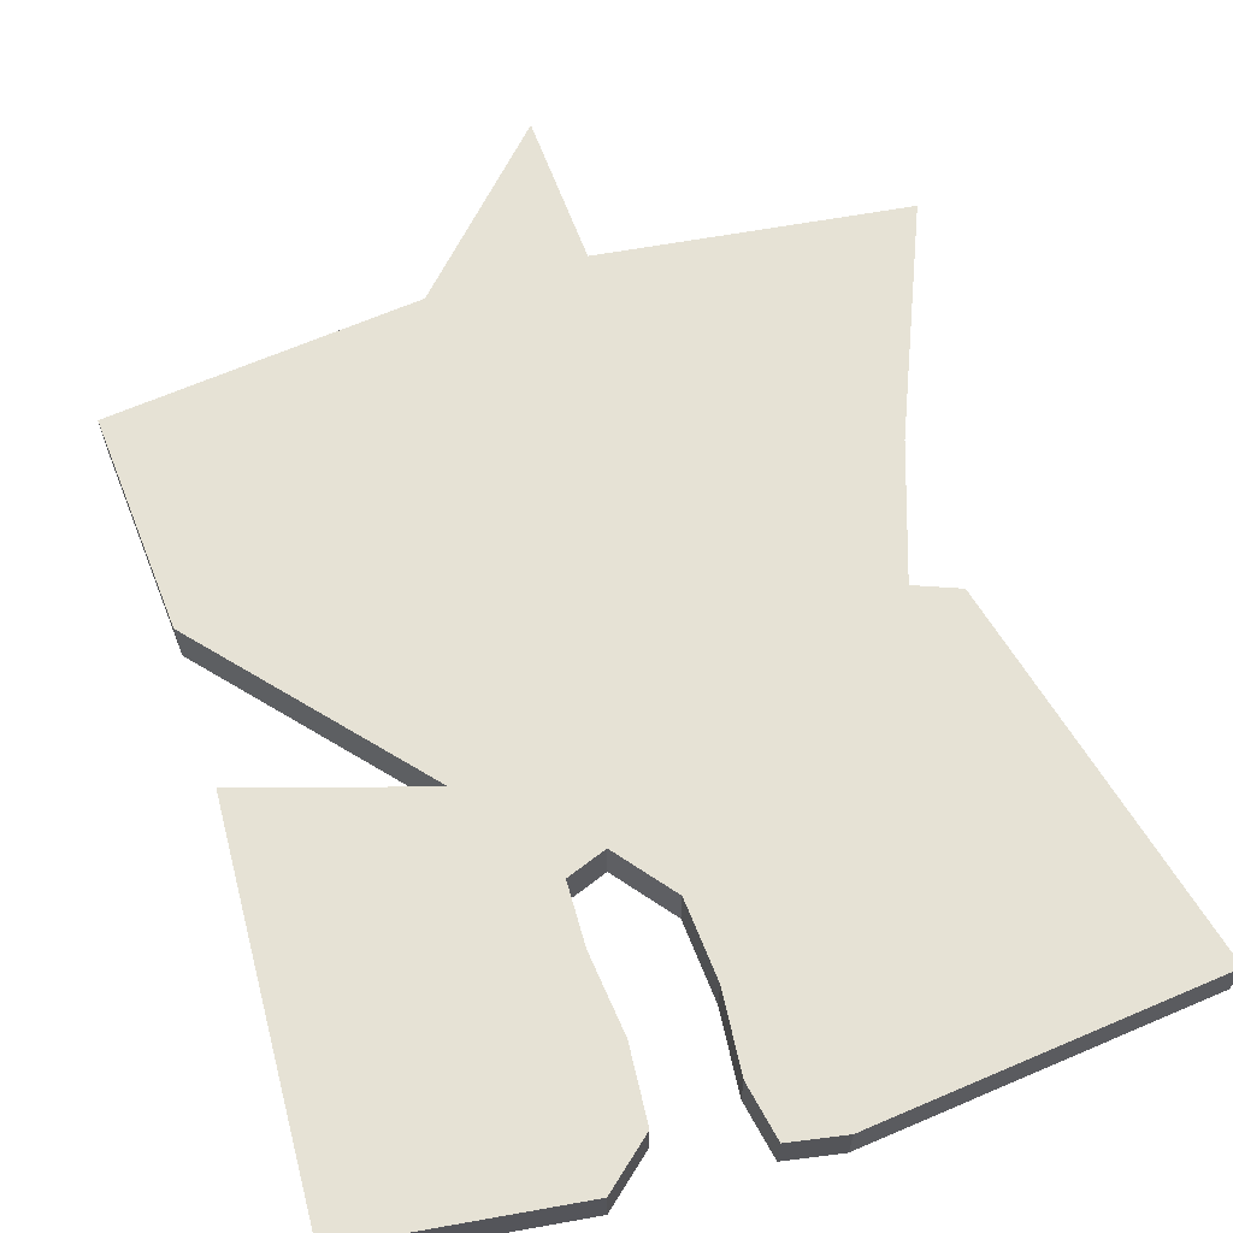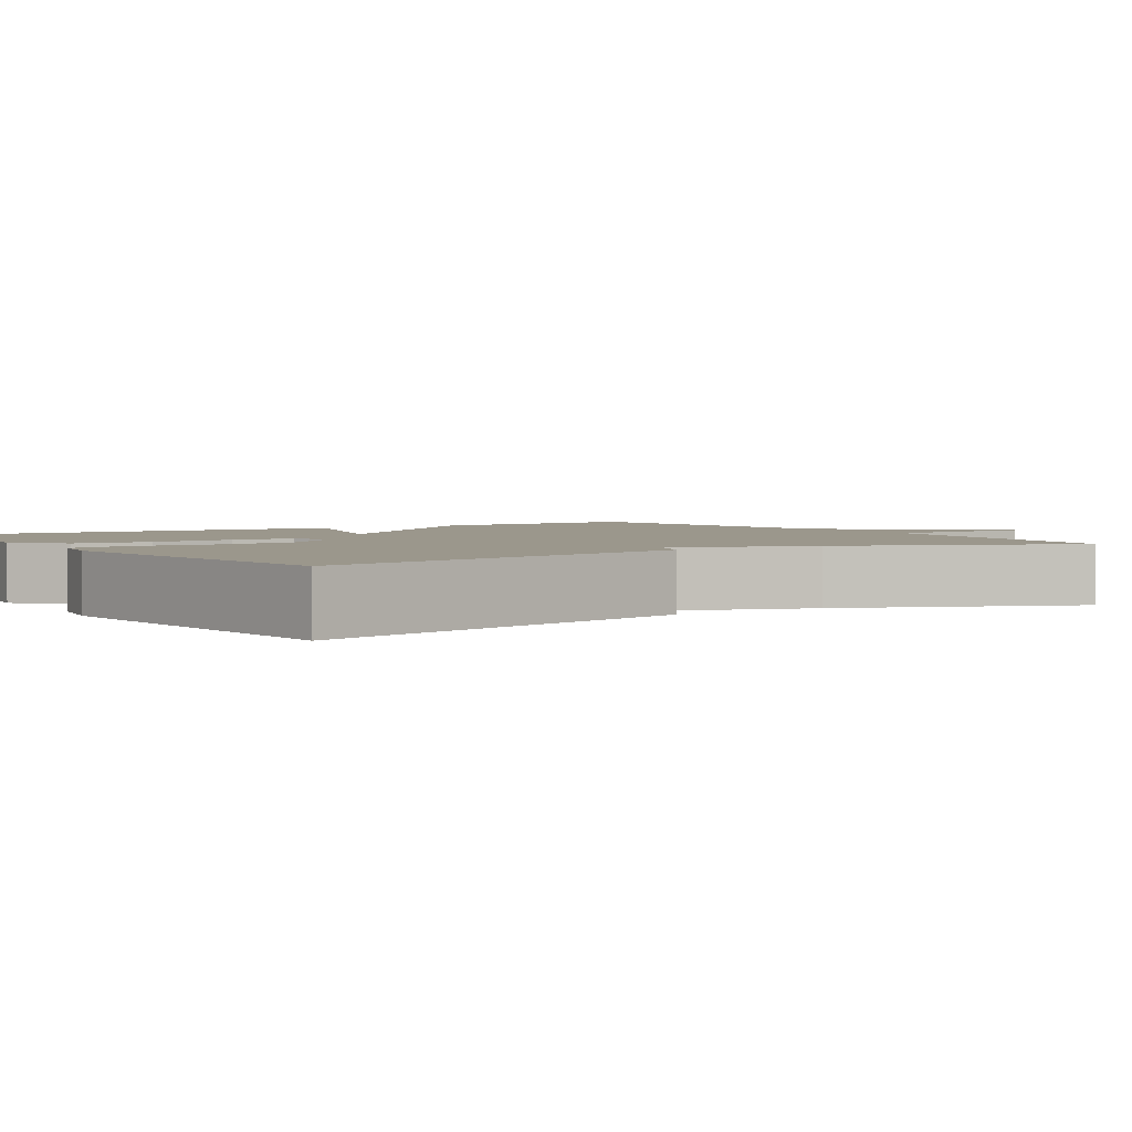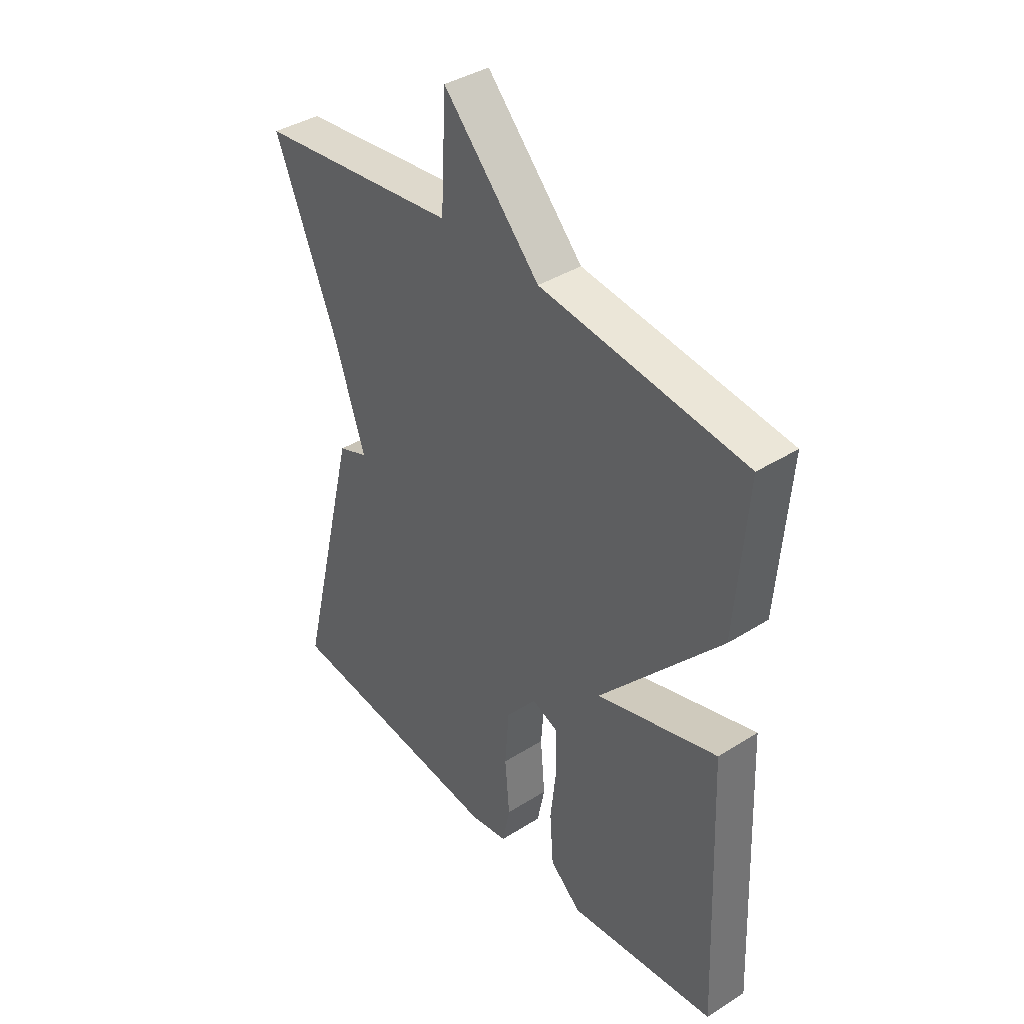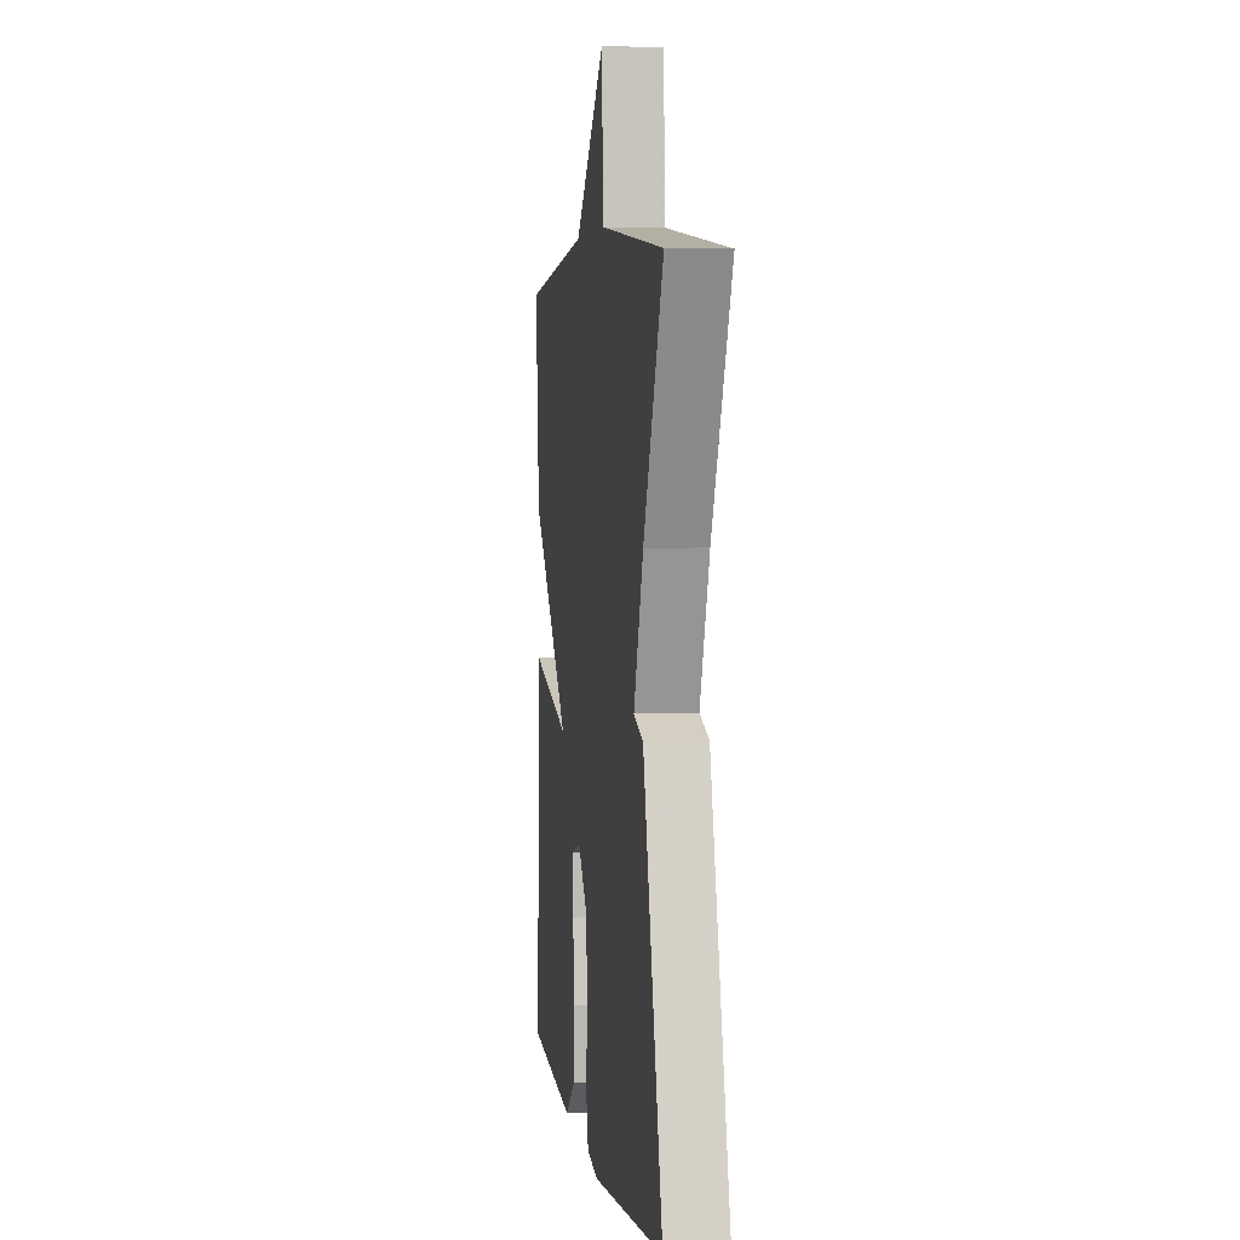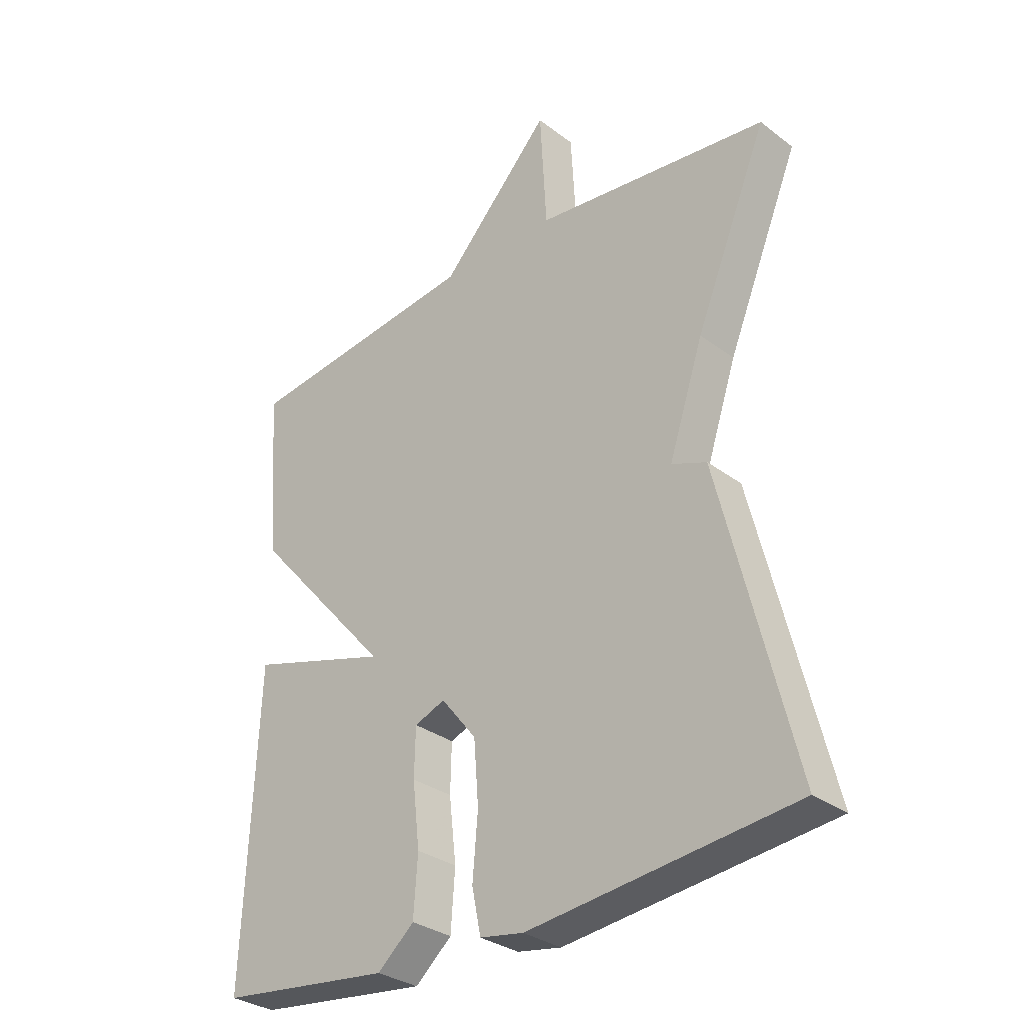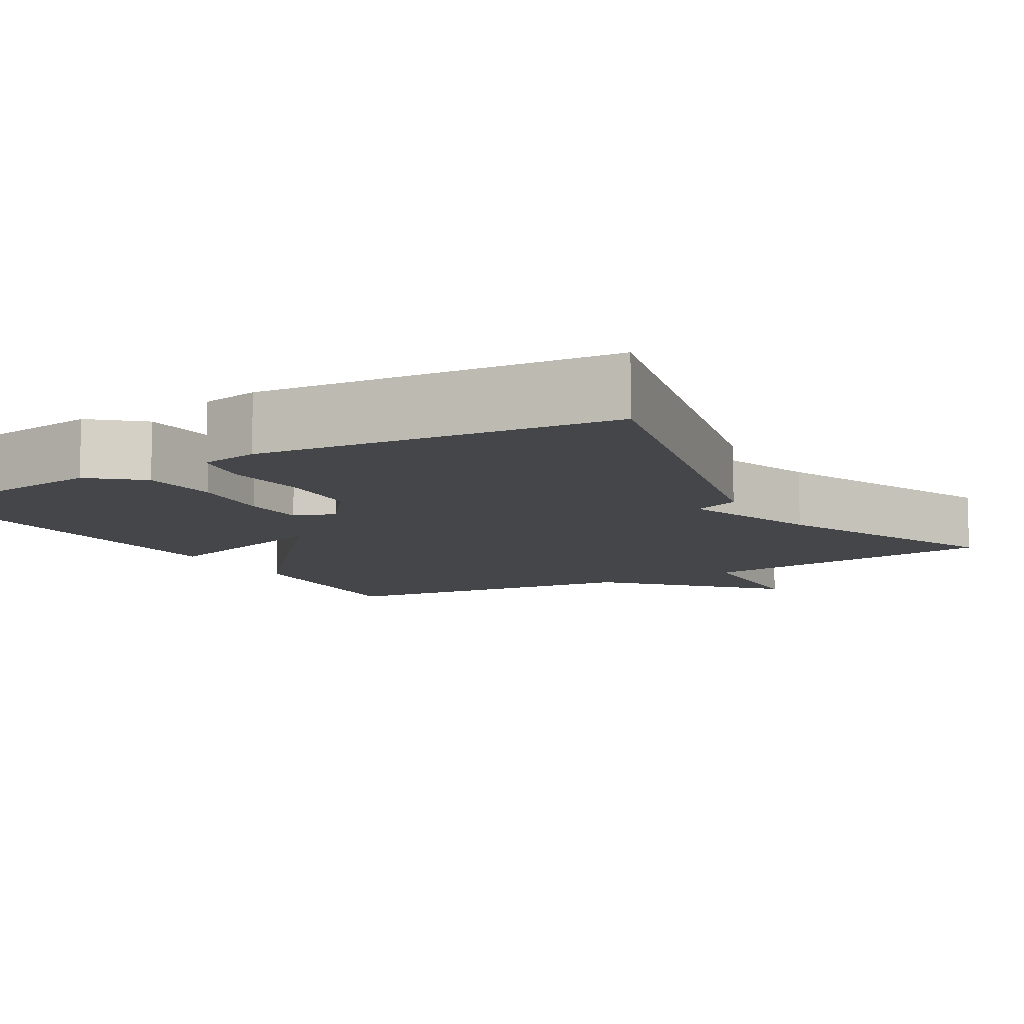
<metadata>
{"format":"obj","ext":"obj","renderer":"f3d","projection":"perspective","resolution":1024,"background":"white","views":[{"elev":63.9,"azim":162.8,"up":"+Y"},{"elev":2.7,"azim":-122.5,"up":"+Y"},{"elev":39.3,"azim":51.8,"up":"+Z"},{"elev":4.2,"azim":-98.9,"up":"+Z"},{"elev":-31.4,"azim":-136.7,"up":"+Z"},{"elev":-9.7,"azim":-149.2,"up":"+Y"}]}
</metadata>
<code>
v 0.5 0.07 -0.5
v 0.207 0.07 -0.536
v 0.145 0.07 -0.482
v 0.138 0.07 -0.384
v 0.15 0.07 -0.277
v 0.148 0.07 -0.196
v 0.096 0.07 -0.176
v 0.036 0.07 -0.251
v 0.028 0.07 -0.356
v 0.037 0.07 -0.461
v 0.022 0.07 -0.535
v -0.052 0.07 -0.548
v -0.5 0.07 -0.5
v -0.377 0.07 0.002
v -0.318 0.07 0.025
v -0.377 0.07 0.202
v -0.5 0.07 0.5
v -0.103 0.07 0.548
v -0.092 0.07 0.749
v 0.097 0.07 0.548
v 0.5 0.07 0.5
v 0.478 0.07 0.215
v 0.239 0.07 -0.057
v 0.478 0.07 0.015
v 0.5 0 -0.5
v 0.207 0 -0.536
v 0.145 0 -0.482
v 0.138 0 -0.384
v 0.15 0 -0.277
v 0.148 0 -0.196
v 0.096 0 -0.176
v 0.036 0 -0.251
v 0.028 0 -0.356
v 0.037 0 -0.461
v 0.022 0 -0.535
v -0.052 0 -0.548
v -0.5 0 -0.5
v -0.377 0 0.002
v -0.318 0 0.025
v -0.377 0 0.202
v -0.5 0 0.5
v -0.103 0 0.548
v -0.092 0 0.749
v 0.097 0 0.548
v 0.5 0 0.5
v 0.478 0 0.215
v 0.239 0 -0.057
v 0.478 0 0.015
f 3 4 5
f 2 3 5
f 1 2 5
f 24 1 5
f 23 24 5
f 20 21 22 23
f 18 19 20 23
f 16 17 18 23
f 15 16 23
f 13 14 15
f 12 13 15
f 11 12 15
f 10 11 15
f 9 10 15
f 8 9 15
f 7 8 15
f 6 7 15 23
f 5 6 23
f 29 28 27
f 29 27 26
f 29 26 25
f 29 25 48
f 29 48 47
f 47 46 45 44
f 47 44 43 42
f 47 42 41 40
f 47 40 39
f 39 38 37
f 39 37 36
f 39 36 35
f 39 35 34
f 39 34 33
f 39 33 32
f 39 32 31
f 47 39 31 30
f 47 30 29
f 1 25 26 2
f 2 26 27 3
f 3 27 28 4
f 4 28 29 5
f 5 29 30 6
f 6 30 31 7
f 7 31 32 8
f 8 32 33 9
f 9 33 34 10
f 10 34 35 11
f 11 35 36 12
f 12 36 37 13
f 13 37 38 14
f 14 38 39 15
f 15 39 40 16
f 16 40 41 17
f 17 41 42 18
f 18 42 43 19
f 19 43 44 20
f 20 44 45 21
f 21 45 46 22
f 22 46 47 23
f 23 47 48 24
f 24 48 25 1

</code>
